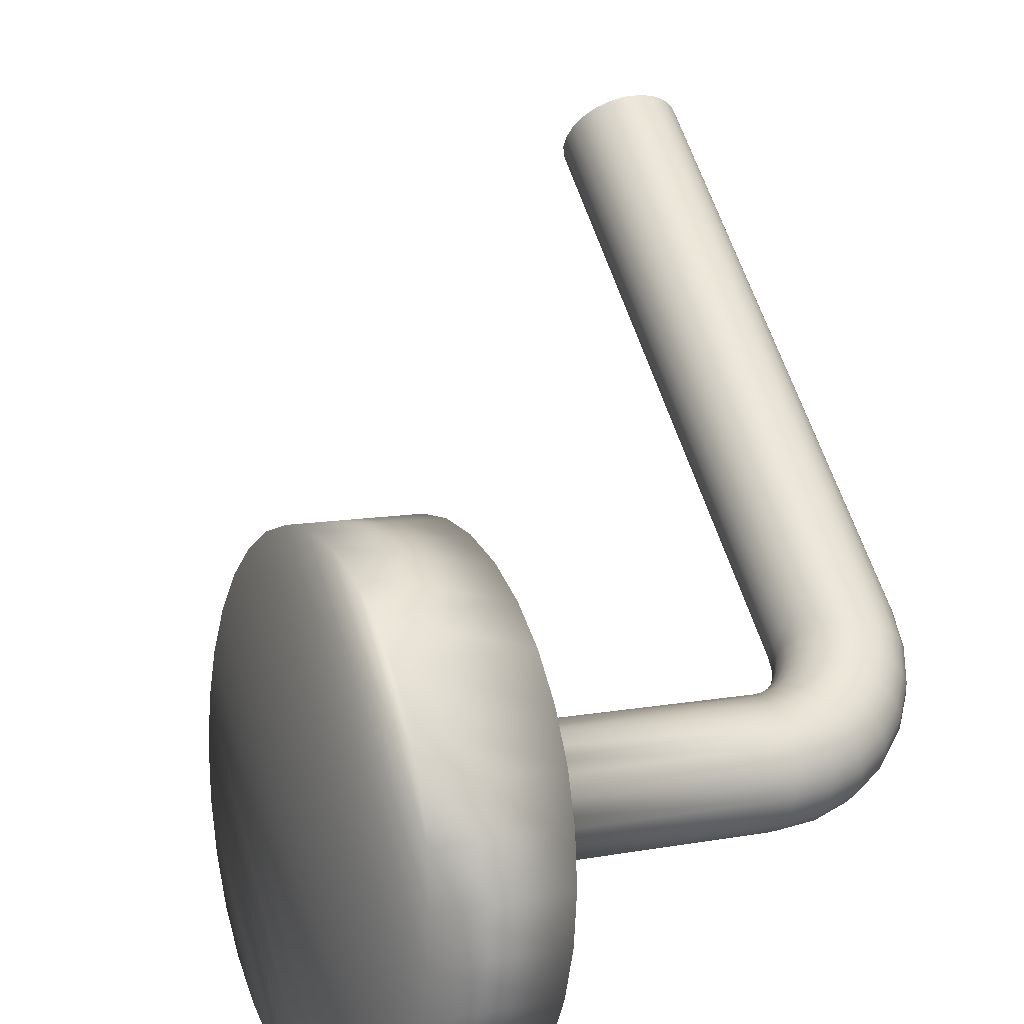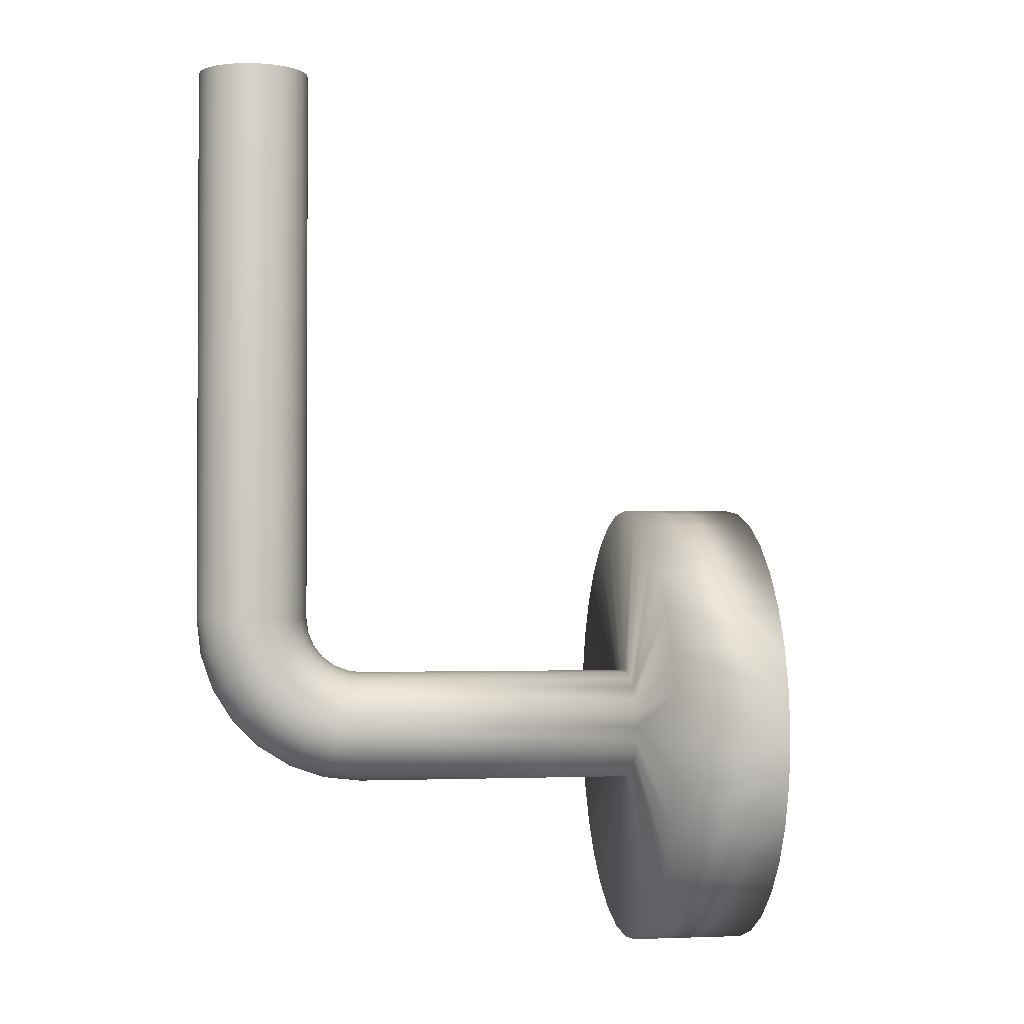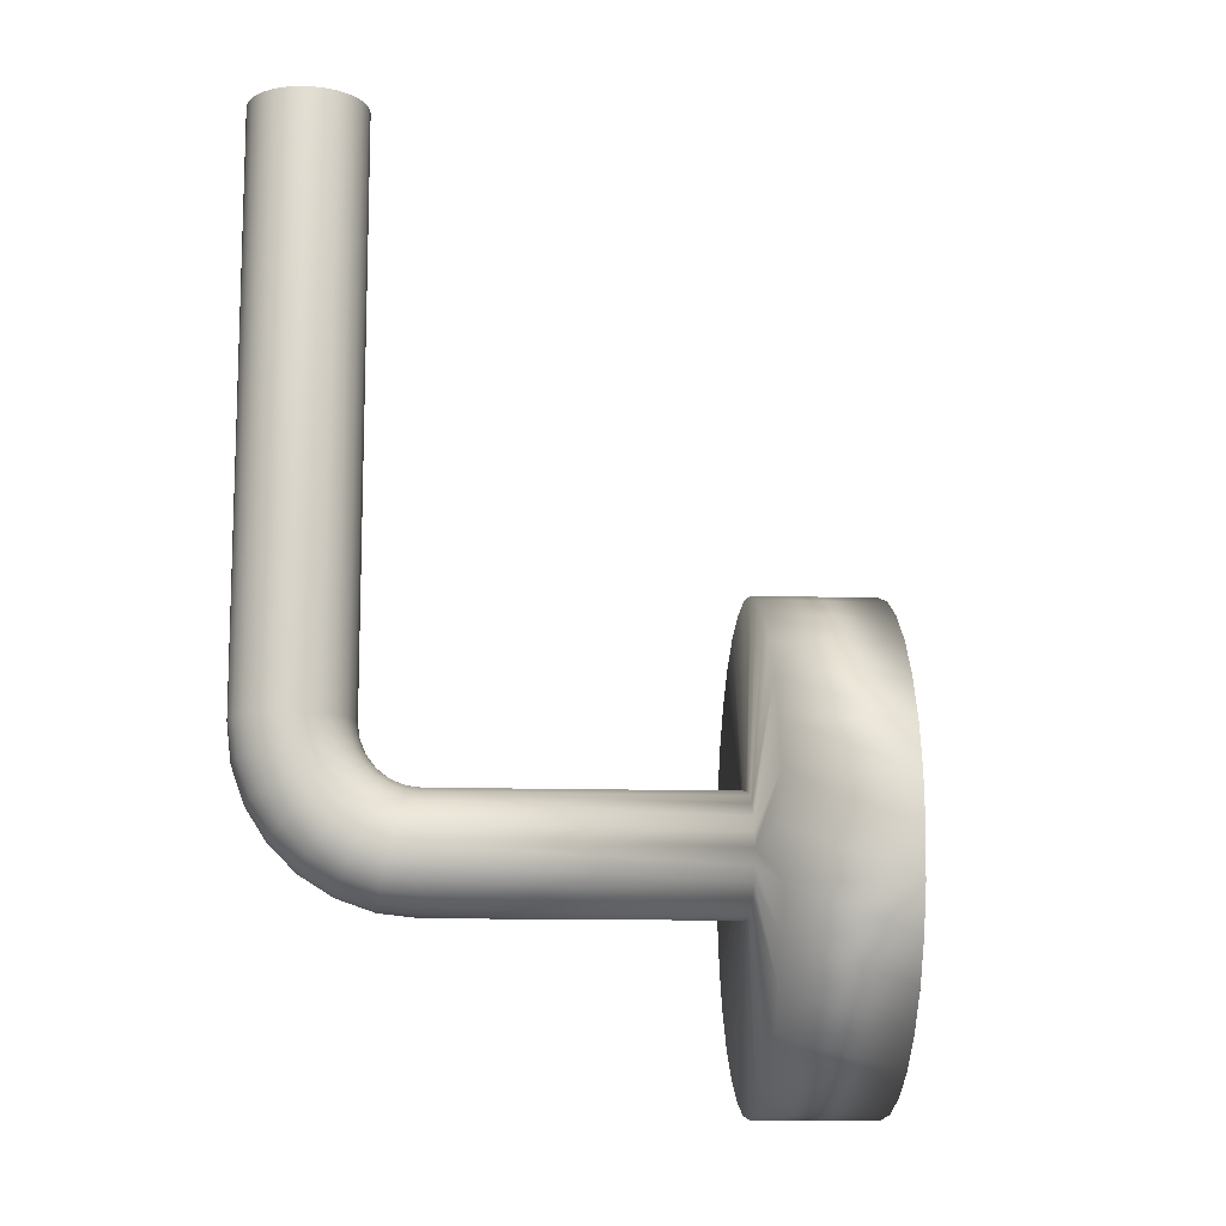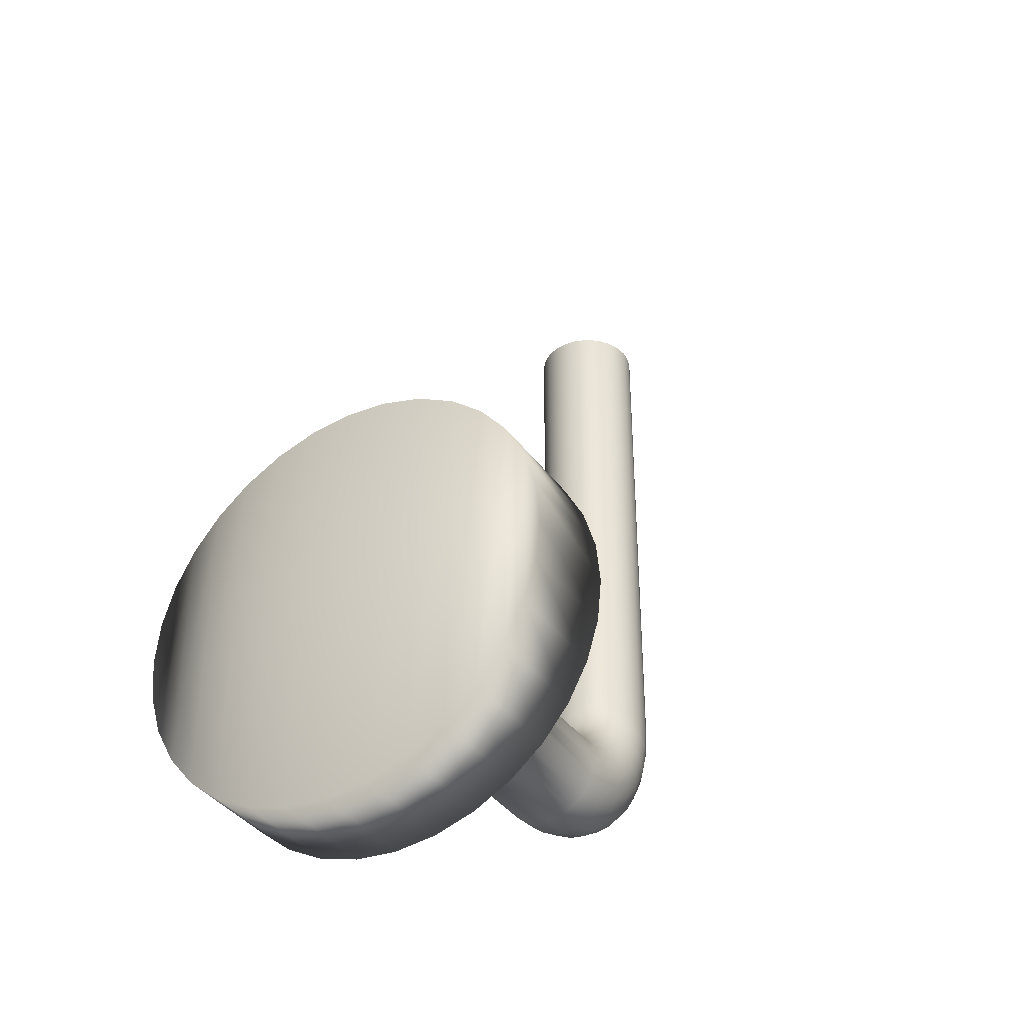
<metadata>
{"format":"obj","ext":"obj","renderer":"f3d","projection":"perspective","resolution":1024,"background":"white","views":[{"elev":59.1,"azim":-17.4,"up":"+Z"},{"elev":-1.6,"azim":-170.7,"up":"+Y"},{"elev":-11.9,"azim":-165.3,"up":"+Y"},{"elev":-38.0,"azim":-39.5,"up":"+Y"}]}
</metadata>
<code>
v -78.04 5.888 -96.43
v -78.04 5.887 -96.44
v -78.03 5.89 -96.44
v -78.03 5.889 -96.44
v -78.01 5.894 -96.44
v -78.02 5.894 -96.44
v -78 5.902 -96.44
v -78 5.901 -96.45
v -77.99 5.911 -96.45
v -78 5.911 -96.45
v -77.99 5.923 -96.45
v -77.99 5.923 -96.45
v -77.98 5.936 -96.45
v -77.98 5.936 -96.46
v -77.98 5.95 -96.45
v -77.98 5.95 -96.46
v -77.98 5.95 -96.45
v -77.98 5.937 -96.45
v -77.99 5.924 -96.44
v -77.99 5.913 -96.44
v -78 5.903 -96.44
v -78.01 5.896 -96.43
v -78.03 5.892 -96.43
v -78.04 5.89 -96.43
v -78.02 5.895 -96.43
v -78.04 5.894 -96.42
v -78.02 5.899 -96.42
v -78.04 5.898 -96.42
v -78.02 5.904 -96.42
v -78.03 5.903 -96.42
v -78.03 5.909 -96.42
v -78.03 5.908 -96.42
v -78.03 5.915 -96.42
v -78.03 5.914 -96.42
v -78.03 5.919 -96.42
v -78.04 5.919 -96.42
v -78.03 5.924 -96.42
v -78.04 5.923 -96.42
v -78.03 5.927 -96.43
v -78.04 5.926 -96.43
v -78.04 5.929 -96.43
v -78.04 5.928 -96.43
v -78.04 5.929 -96.44
v -78.04 5.93 -96.44
v -78.03 5.931 -96.43
v -78.03 5.932 -96.44
v -78.03 5.933 -96.44
v -78.03 5.935 -96.44
v -78.02 5.937 -96.44
v -78.02 5.94 -96.44
v -78.02 5.941 -96.44
v -78.02 5.945 -96.44
v -78.02 5.945 -96.44
v -78.02 5.95 -96.44
v -78.02 5.95 -96.44
v -78.02 5.945 -96.43
v -78.02 5.95 -96.43
v -78.01 5.944 -96.43
v -78.01 5.95 -96.43
v -78.01 5.943 -96.43
v -78.01 5.95 -96.43
v -78 5.942 -96.43
v -78 5.95 -96.43
v -78 5.941 -96.43
v -78 5.95 -96.43
v -77.99 5.939 -96.43
v -77.99 5.95 -96.43
v -77.99 5.938 -96.44
v -77.99 5.95 -96.44
v -77.98 5.937 -96.44
v -77.98 5.95 -96.44
v -78.01 5.899 -96.43
v -78 5.906 -96.43
v -77.99 5.915 -96.44
v -77.99 5.925 -96.44
v -78.01 5.903 -96.43
v -78 5.909 -96.43
v -78 5.917 -96.43
v -77.99 5.927 -96.43
v -78.02 5.908 -96.42
v -78.01 5.913 -96.43
v -78 5.921 -96.43
v -77.99 5.93 -96.43
v -78.02 5.912 -96.42
v -78.01 5.917 -96.42
v -78 5.924 -96.43
v -78 5.932 -96.43
v -78.02 5.917 -96.42
v -78.01 5.922 -96.42
v -78.01 5.927 -96.43
v -78 5.934 -96.43
v -78.02 5.922 -96.42
v -78.02 5.926 -96.43
v -78.01 5.93 -96.43
v -78.01 5.936 -96.43
v -78.03 5.926 -96.43
v -78.02 5.929 -96.43
v -78.02 5.933 -96.43
v -78.01 5.938 -96.43
v -78.03 5.929 -96.43
v -78.02 5.931 -96.43
v -78.02 5.935 -96.43
v -78.02 5.94 -96.43
v -78.14 5.929 -96.4
v -78.14 5.928 -96.41
v -78.04 5.928 -96.44
v -78.14 5.926 -96.41
v -78.04 5.926 -96.45
v -78.14 5.923 -96.42
v -78.05 5.923 -96.45
v -78.15 5.919 -96.42
v -78.05 5.919 -96.45
v -78.15 5.914 -96.42
v -78.05 5.914 -96.45
v -78.15 5.908 -96.42
v -78.05 5.908 -96.46
v -78.15 5.903 -96.42
v -78.05 5.903 -96.45
v -78.15 5.898 -96.42
v -78.05 5.898 -96.45
v -78.14 5.894 -96.42
v -78.05 5.894 -96.45
v -78.14 5.89 -96.41
v -78.04 5.89 -96.45
v -78.14 5.888 -96.41
v -78.04 5.888 -96.44
v -78.14 5.887 -96.4
v -78.14 5.888 -96.4
v -78.14 5.89 -96.39
v -78.14 5.894 -96.39
v -78.13 5.898 -96.38
v -78.13 5.903 -96.38
v -78.13 5.908 -96.38
v -78.13 5.914 -96.38
v -78.13 5.919 -96.38
v -78.14 5.923 -96.39
v -78.14 5.926 -96.39
v -78.14 5.928 -96.4
v -78.02 6.158 -96.44
v -78.02 5.95 -96.45
v -78.02 6.158 -96.45
v -78.02 5.95 -96.45
v -78.02 6.158 -96.45
v -78.02 5.95 -96.46
v -78.02 6.158 -96.46
v -78.02 5.95 -96.46
v -78.02 6.158 -96.46
v -78.01 5.95 -96.47
v -78.01 6.158 -96.47
v -78.01 5.95 -96.47
v -78.01 6.158 -96.47
v -78 5.95 -96.47
v -78 6.158 -96.47
v -78 5.95 -96.47
v -78 6.158 -96.47
v -77.99 5.95 -96.47
v -77.99 6.158 -96.47
v -77.99 5.95 -96.47
v -77.99 6.158 -96.47
v -77.98 5.95 -96.46
v -77.98 6.158 -96.46
v -77.98 6.158 -96.46
v -77.98 6.158 -96.45
v -77.98 6.158 -96.45
v -77.98 6.158 -96.44
v -77.99 6.158 -96.44
v -77.99 6.158 -96.43
v -78 6.158 -96.43
v -78 6.158 -96.43
v -78.01 6.158 -96.43
v -78.01 6.158 -96.43
v -78.02 6.158 -96.43
v -78.02 6.158 -96.44
v -78.04 5.929 -96.44
v -78.03 5.931 -96.44
v -78.03 5.933 -96.45
v -78.03 5.937 -96.45
v -78.02 5.941 -96.45
v -78.02 5.945 -96.45
v -78.02 5.945 -96.45
v -78.02 5.94 -96.45
v -78.03 5.935 -96.45
v -78.03 5.931 -96.45
v -78.04 5.929 -96.45
v -78.04 5.927 -96.45
v -78.04 5.924 -96.45
v -78.04 5.919 -96.46
v -78.04 5.915 -96.46
v -78.04 5.909 -96.46
v -78.04 5.904 -96.46
v -78.04 5.899 -96.46
v -78.03 5.895 -96.45
v -78.03 5.892 -96.45
v -78.03 5.89 -96.45
v -78.02 5.944 -96.46
v -78.02 5.938 -96.46
v -78.03 5.933 -96.46
v -78.03 5.929 -96.46
v -78.04 5.926 -96.45
v -78.02 5.943 -96.46
v -78.02 5.936 -96.46
v -78.02 5.93 -96.46
v -78.03 5.926 -96.46
v -78.03 5.922 -96.46
v -78.01 5.942 -96.47
v -78.02 5.934 -96.47
v -78.02 5.927 -96.46
v -78.03 5.922 -96.46
v -78.03 5.917 -96.46
v -78.01 5.941 -96.47
v -78.01 5.932 -96.47
v -78.02 5.924 -96.47
v -78.02 5.917 -96.46
v -78.03 5.912 -96.46
v -78 5.939 -96.47
v -78.01 5.93 -96.47
v -78.01 5.921 -96.47
v -78.02 5.913 -96.46
v -78.03 5.908 -96.46
v -78 5.938 -96.47
v -78 5.927 -96.47
v -78.01 5.917 -96.47
v -78.02 5.909 -96.46
v -78.03 5.903 -96.46
v -77.99 5.937 -96.47
v -78 5.925 -96.47
v -78 5.915 -96.46
v -78.01 5.906 -96.46
v -78.02 5.899 -96.46
v -77.99 5.937 -96.46
v -77.99 5.924 -96.46
v -78 5.913 -96.46
v -78.01 5.903 -96.46
v -78.02 5.896 -96.45
v -77.99 5.936 -96.46
v -77.99 5.923 -96.46
v -78 5.911 -96.46
v -78.01 5.902 -96.45
v -78.02 5.894 -96.45
v -78.15 5.99 -96.42
v -78.14 5.992 -96.4
v -78.13 5.99 -96.39
v -78.15 5.985 -96.43
v -78.15 5.978 -96.45
v -78.16 5.967 -96.46
v -78.16 5.955 -96.47
v -78.16 5.94 -96.47
v -78.17 5.925 -96.48
v -78.17 5.908 -96.48
v -78.17 5.892 -96.48
v -78.16 5.876 -96.47
v -78.16 5.862 -96.47
v -78.16 5.849 -96.46
v -78.15 5.839 -96.45
v -78.15 5.831 -96.43
v -78.15 5.827 -96.42
v -78.14 5.825 -96.4
v -78.13 5.827 -96.39
v -78.13 5.831 -96.37
v -78.12 5.839 -96.36
v -78.12 5.849 -96.35
v -78.12 5.862 -96.34
v -78.11 5.876 -96.33
v -78.11 5.892 -96.32
v -78.11 5.908 -96.32
v -78.11 5.925 -96.32
v -78.11 5.94 -96.33
v -78.12 5.955 -96.34
v -78.12 5.967 -96.35
v -78.12 5.978 -96.36
v -78.13 5.985 -96.37
v -78.15 5.908 -96.31
v -78.15 5.892 -96.31
v -78.15 5.876 -96.32
v -78.16 5.862 -96.32
v -78.16 5.849 -96.33
v -78.16 5.839 -96.34
v -78.17 5.831 -96.36
v -78.17 5.827 -96.37
v -78.18 5.825 -96.39
v -78.18 5.827 -96.4
v -78.19 5.831 -96.42
v -78.19 5.839 -96.43
v -78.2 5.849 -96.44
v -78.2 5.862 -96.45
v -78.2 5.876 -96.46
v -78.21 5.892 -96.47
v -78.21 5.908 -96.47
v -78.21 5.925 -96.47
v -78.2 5.94 -96.46
v -78.2 5.955 -96.45
v -78.2 5.967 -96.44
v -78.19 5.978 -96.43
v -78.19 5.985 -96.42
v -78.18 5.99 -96.4
v -78.18 5.992 -96.39
v -78.17 5.99 -96.37
v -78.17 5.985 -96.36
v -78.16 5.978 -96.34
v -78.16 5.967 -96.33
v -78.16 5.955 -96.32
v -78.15 5.94 -96.32
v -78.15 5.925 -96.31
f 1 2 3
f 3 2 4
f 3 4 5
f 5 4 6
f 5 6 7
f 7 6 8
f 7 8 9
f 9 8 10
f 9 10 11
f 11 10 12
f 11 12 13
f 13 12 14
f 13 14 15
f 15 14 16
f 15 17 13
f 13 17 18
f 13 18 11
f 11 18 19
f 11 19 9
f 9 19 20
f 9 20 7
f 7 20 21
f 7 21 5
f 5 21 22
f 5 22 3
f 3 22 23
f 3 23 1
f 1 23 24
f 24 23 25
f 24 25 26
f 26 25 27
f 26 27 28
f 28 27 29
f 28 29 30
f 30 29 31
f 30 31 32
f 32 31 33
f 32 33 34
f 34 33 35
f 34 35 36
f 36 35 37
f 36 37 38
f 38 37 39
f 38 39 40
f 40 39 41
f 40 41 42
f 42 41 43
f 43 41 44
f 44 41 45
f 44 45 46
f 46 45 47
f 46 47 48
f 48 47 49
f 48 49 50
f 50 49 51
f 50 51 52
f 52 51 53
f 52 53 54
f 54 53 55
f 55 53 56
f 55 56 57
f 57 56 58
f 57 58 59
f 59 58 60
f 59 60 61
f 61 60 62
f 61 62 63
f 63 62 64
f 63 64 65
f 65 64 66
f 65 66 67
f 67 66 68
f 67 68 69
f 69 68 70
f 69 70 71
f 71 70 18
f 71 18 17
f 25 23 72
f 72 23 22
f 72 22 73
f 73 22 21
f 73 21 74
f 74 21 20
f 74 20 75
f 75 20 19
f 75 19 70
f 70 19 18
f 27 25 76
f 76 25 72
f 76 72 77
f 77 72 73
f 77 73 78
f 78 73 74
f 78 74 79
f 79 74 75
f 79 75 68
f 68 75 70
f 29 27 80
f 80 27 76
f 80 76 81
f 81 76 77
f 81 77 82
f 82 77 78
f 82 78 83
f 83 78 79
f 83 79 66
f 66 79 68
f 31 29 84
f 84 29 80
f 84 80 85
f 85 80 81
f 85 81 86
f 86 81 82
f 86 82 87
f 87 82 83
f 87 83 64
f 64 83 66
f 33 31 88
f 88 31 84
f 88 84 89
f 89 84 85
f 89 85 90
f 90 85 86
f 90 86 91
f 91 86 87
f 91 87 62
f 62 87 64
f 35 33 92
f 92 33 88
f 92 88 93
f 93 88 89
f 93 89 94
f 94 89 90
f 94 90 95
f 95 90 91
f 95 91 60
f 60 91 62
f 37 35 96
f 96 35 92
f 96 92 97
f 97 92 93
f 97 93 98
f 98 93 94
f 98 94 99
f 99 94 95
f 99 95 58
f 58 95 60
f 45 41 39
f 39 37 100
f 100 37 96
f 100 96 101
f 101 96 97
f 101 97 102
f 102 97 98
f 102 98 103
f 103 98 99
f 103 99 56
f 56 99 58
f 47 45 100
f 100 45 39
f 47 100 101
f 49 47 101
f 49 101 102
f 51 49 102
f 51 102 103
f 53 51 103
f 53 103 56
f 104 43 105
f 105 43 106
f 105 106 107
f 107 106 108
f 107 108 109
f 109 108 110
f 109 110 111
f 111 110 112
f 111 112 113
f 113 112 114
f 113 114 115
f 115 114 116
f 115 116 117
f 117 116 118
f 117 118 119
f 119 118 120
f 119 120 121
f 121 120 122
f 121 122 123
f 123 122 124
f 123 124 125
f 125 124 126
f 125 126 127
f 127 126 2
f 127 2 128
f 128 2 1
f 128 1 129
f 129 1 24
f 129 24 130
f 130 24 26
f 130 26 131
f 131 26 28
f 131 28 132
f 132 28 30
f 132 30 133
f 133 30 32
f 133 32 134
f 134 32 34
f 134 34 135
f 135 34 36
f 135 36 136
f 136 36 38
f 136 38 137
f 137 38 40
f 137 40 138
f 138 40 42
f 138 42 104
f 104 42 43
f 54 139 140
f 140 139 141
f 140 141 142
f 142 141 143
f 142 143 144
f 144 143 145
f 144 145 146
f 146 145 147
f 146 147 148
f 148 147 149
f 148 149 150
f 150 149 151
f 150 151 152
f 152 151 153
f 152 153 154
f 154 153 155
f 154 155 156
f 156 155 157
f 156 157 158
f 158 157 159
f 158 159 160
f 160 159 161
f 160 161 16
f 16 161 162
f 16 162 15
f 15 162 163
f 15 163 17
f 17 163 164
f 17 164 71
f 71 164 165
f 71 165 69
f 69 165 166
f 69 166 67
f 67 166 167
f 67 167 65
f 65 167 168
f 65 168 63
f 63 168 169
f 63 169 61
f 61 169 170
f 61 170 59
f 59 170 171
f 59 171 57
f 57 171 172
f 57 172 55
f 55 172 173
f 55 173 54
f 54 173 139
f 106 43 174
f 174 43 44
f 174 44 175
f 175 44 46
f 175 46 176
f 176 46 48
f 176 48 177
f 177 48 50
f 177 50 178
f 178 50 52
f 178 52 179
f 179 52 54
f 179 54 140
f 140 142 179
f 179 142 180
f 179 180 178
f 178 180 181
f 178 181 177
f 177 181 182
f 177 182 176
f 176 182 183
f 176 183 175
f 175 183 184
f 175 184 174
f 174 184 185
f 174 185 106
f 106 185 108
f 108 185 186
f 108 186 110
f 110 186 187
f 110 187 112
f 112 187 188
f 112 188 114
f 114 188 189
f 114 189 116
f 116 189 190
f 116 190 118
f 118 190 191
f 118 191 120
f 120 191 192
f 120 192 122
f 122 192 193
f 122 193 124
f 124 193 194
f 124 194 126
f 126 194 4
f 126 4 2
f 142 144 180
f 180 144 195
f 180 195 181
f 181 195 196
f 181 196 182
f 182 196 197
f 182 197 183
f 183 197 198
f 183 198 184
f 184 198 199
f 184 199 185
f 185 199 186
f 144 146 195
f 195 146 200
f 195 200 196
f 196 200 201
f 196 201 197
f 197 201 202
f 197 202 198
f 198 202 203
f 198 203 199
f 199 203 204
f 199 204 186
f 186 204 187
f 146 148 200
f 200 148 205
f 200 205 201
f 201 205 206
f 201 206 202
f 202 206 207
f 202 207 203
f 203 207 208
f 203 208 204
f 204 208 209
f 204 209 187
f 187 209 188
f 148 150 205
f 205 150 210
f 205 210 206
f 206 210 211
f 206 211 207
f 207 211 212
f 207 212 208
f 208 212 213
f 208 213 209
f 209 213 214
f 209 214 188
f 188 214 189
f 150 152 210
f 210 152 215
f 210 215 211
f 211 215 216
f 211 216 212
f 212 216 217
f 212 217 213
f 213 217 218
f 213 218 214
f 214 218 219
f 214 219 189
f 189 219 190
f 152 154 215
f 215 154 220
f 215 220 216
f 216 220 221
f 216 221 217
f 217 221 222
f 217 222 218
f 218 222 223
f 218 223 219
f 219 223 224
f 219 224 190
f 190 224 191
f 154 156 220
f 220 156 225
f 220 225 221
f 221 225 226
f 221 226 222
f 222 226 227
f 222 227 223
f 223 227 228
f 223 228 224
f 224 228 229
f 224 229 191
f 191 229 192
f 156 158 225
f 225 158 230
f 225 230 226
f 226 230 231
f 226 231 227
f 227 231 232
f 227 232 228
f 228 232 233
f 228 233 229
f 229 233 234
f 229 234 192
f 192 234 193
f 158 160 230
f 230 160 235
f 230 235 231
f 231 235 236
f 231 236 232
f 232 236 237
f 232 237 233
f 233 237 238
f 233 238 234
f 234 238 239
f 234 239 193
f 193 239 194
f 160 16 235
f 235 16 14
f 235 14 236
f 236 14 12
f 236 12 237
f 237 12 10
f 237 10 238
f 238 10 8
f 238 8 239
f 239 8 6
f 239 6 194
f 194 6 4
f 161 165 162
f 162 165 164
f 162 164 163
f 165 161 166
f 166 161 159
f 166 159 167
f 167 159 157
f 167 157 168
f 168 157 155
f 168 155 169
f 169 155 153
f 169 153 170
f 170 153 151
f 170 151 171
f 171 151 149
f 171 149 172
f 172 149 147
f 172 147 173
f 173 147 145
f 173 145 139
f 139 145 143
f 139 143 141
f 105 240 104
f 104 240 241
f 104 241 242
f 240 105 243
f 243 105 107
f 243 107 244
f 244 107 109
f 244 109 245
f 245 109 246
f 246 109 111
f 246 111 247
f 247 111 113
f 247 113 248
f 248 113 115
f 248 115 249
f 249 115 250
f 250 115 117
f 250 117 251
f 251 117 119
f 251 119 252
f 252 119 121
f 252 121 253
f 253 121 254
f 254 121 123
f 254 123 255
f 255 123 125
f 255 125 256
f 256 125 127
f 256 127 257
f 257 127 258
f 258 127 128
f 258 128 259
f 259 128 129
f 259 129 260
f 260 129 130
f 260 130 261
f 261 130 262
f 262 130 131
f 262 131 263
f 263 131 132
f 263 132 264
f 264 132 133
f 264 133 265
f 265 133 266
f 266 133 134
f 266 134 267
f 267 134 135
f 267 135 268
f 268 135 136
f 268 136 269
f 269 136 270
f 270 136 137
f 270 137 271
f 271 137 138
f 271 138 242
f 242 138 104
f 265 272 264
f 264 272 273
f 264 273 263
f 263 273 274
f 263 274 262
f 262 274 275
f 262 275 261
f 261 275 276
f 261 276 260
f 260 276 277
f 260 277 259
f 259 277 278
f 259 278 258
f 258 278 279
f 258 279 257
f 257 279 280
f 257 280 256
f 256 280 281
f 256 281 255
f 255 281 282
f 255 282 254
f 254 282 283
f 254 283 253
f 253 283 284
f 253 284 252
f 252 284 285
f 252 285 251
f 251 285 286
f 251 286 250
f 250 286 287
f 250 287 249
f 249 287 288
f 288 287 289
f 289 287 290
f 290 287 286
f 290 286 291
f 291 286 285
f 291 285 292
f 292 285 284
f 292 284 293
f 293 284 283
f 293 283 294
f 294 283 282
f 294 282 295
f 295 282 281
f 295 281 296
f 296 281 280
f 296 280 297
f 297 280 279
f 297 279 298
f 298 279 278
f 298 278 299
f 299 278 277
f 299 277 300
f 300 277 276
f 300 276 301
f 301 276 275
f 301 275 302
f 302 275 274
f 302 274 303
f 303 274 273
f 303 273 272
f 249 288 248
f 248 288 289
f 248 289 247
f 247 289 290
f 247 290 246
f 246 290 291
f 246 291 245
f 245 291 292
f 245 292 244
f 244 292 293
f 244 293 243
f 243 293 294
f 243 294 240
f 240 294 295
f 240 295 241
f 241 295 296
f 241 296 242
f 242 296 297
f 242 297 271
f 271 297 298
f 271 298 270
f 270 298 299
f 270 299 269
f 269 299 300
f 269 300 268
f 268 300 301
f 268 301 267
f 267 301 302
f 267 302 266
f 266 302 303
f 266 303 265
f 265 303 272

</code>
